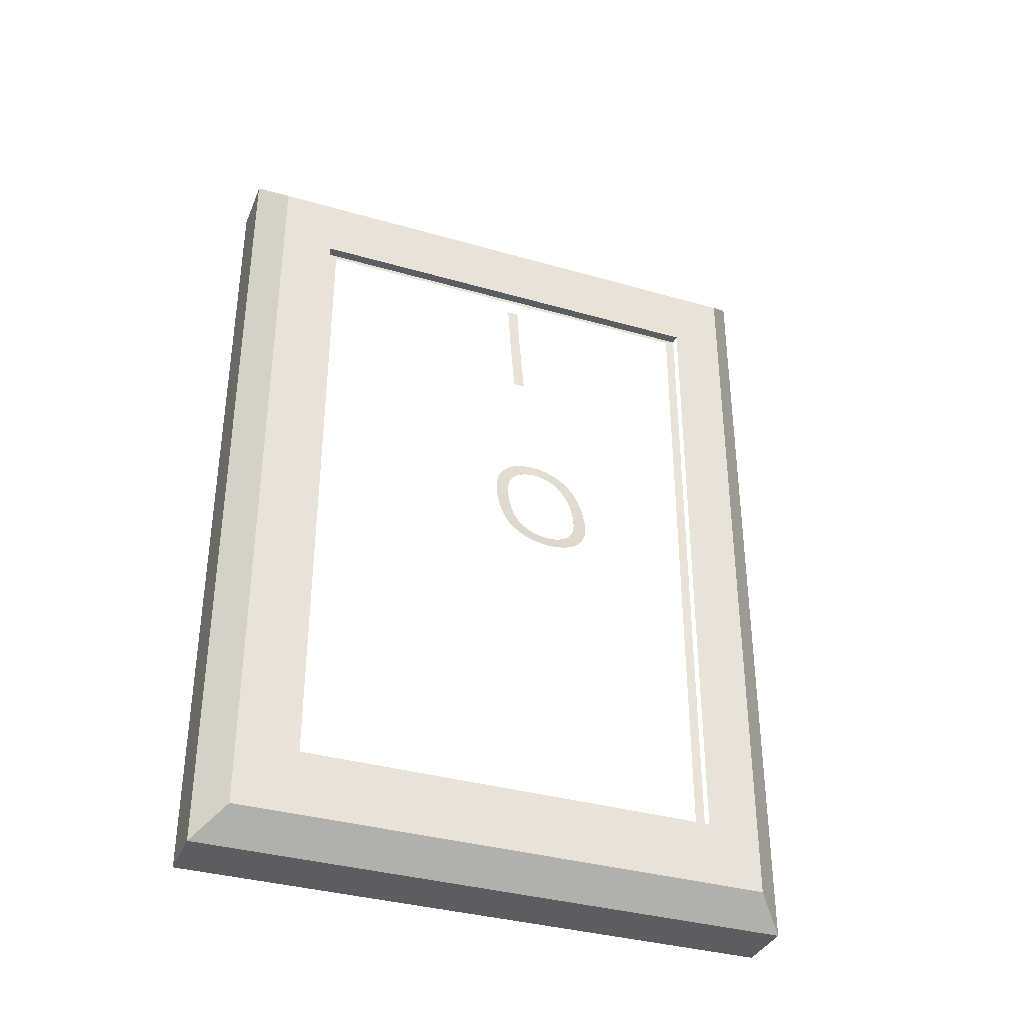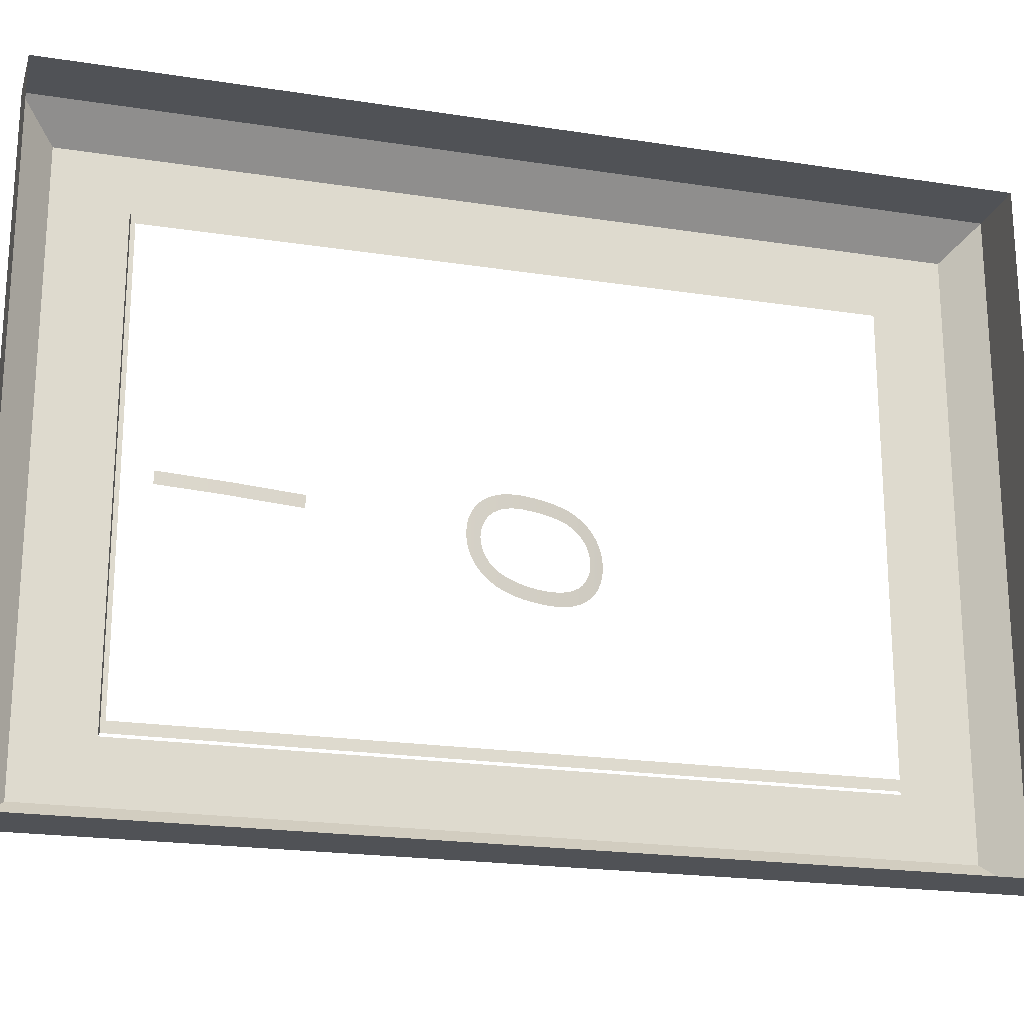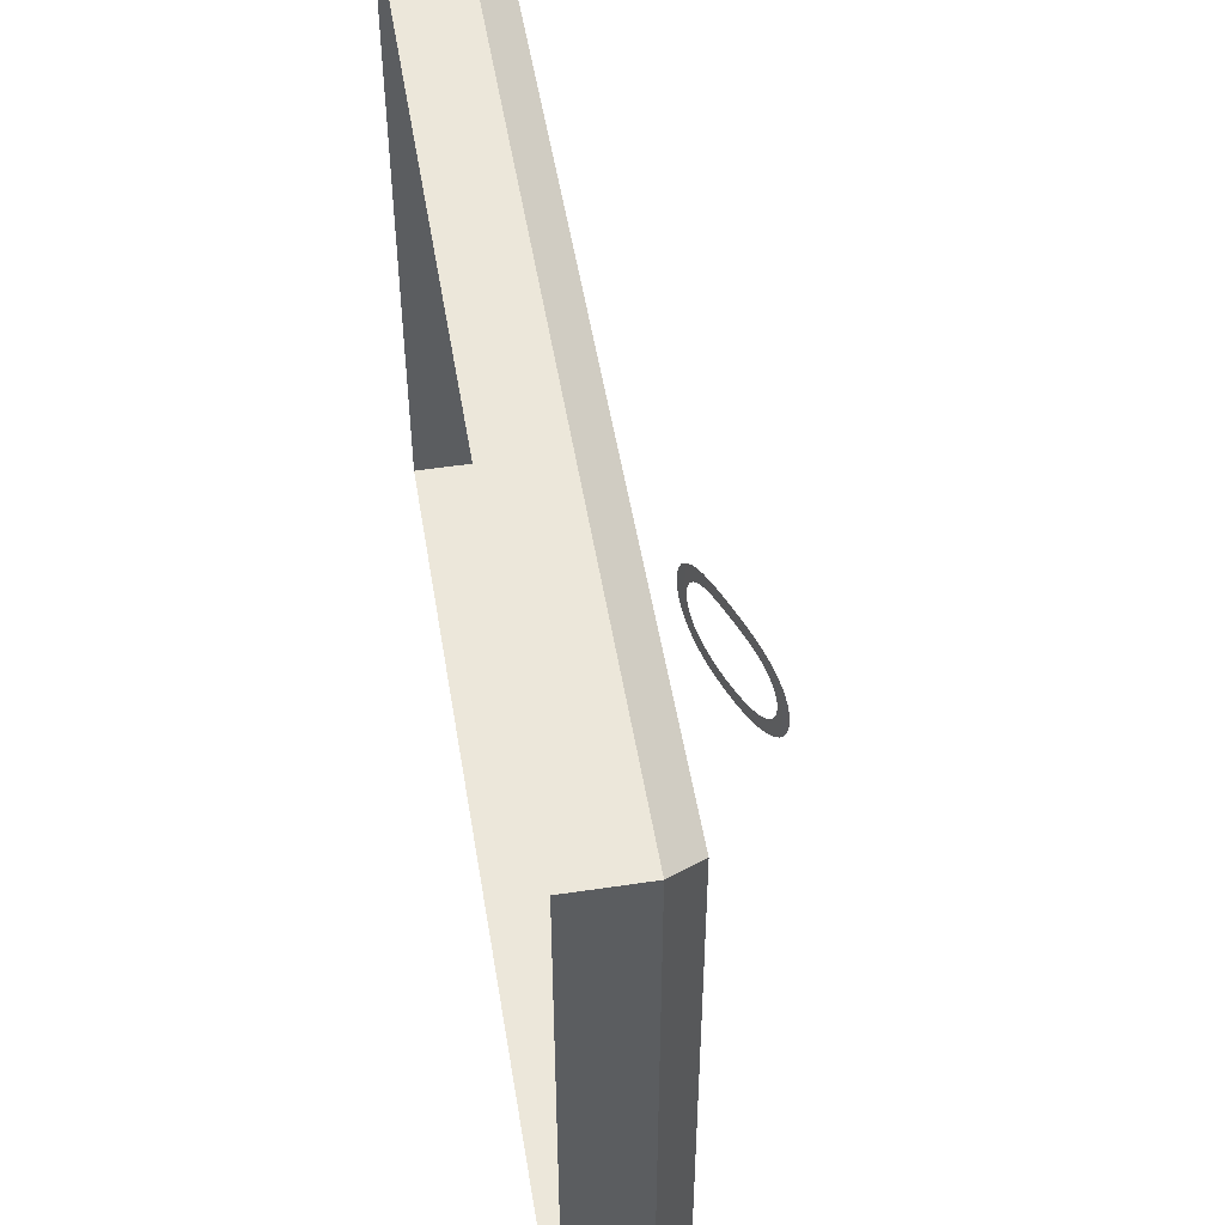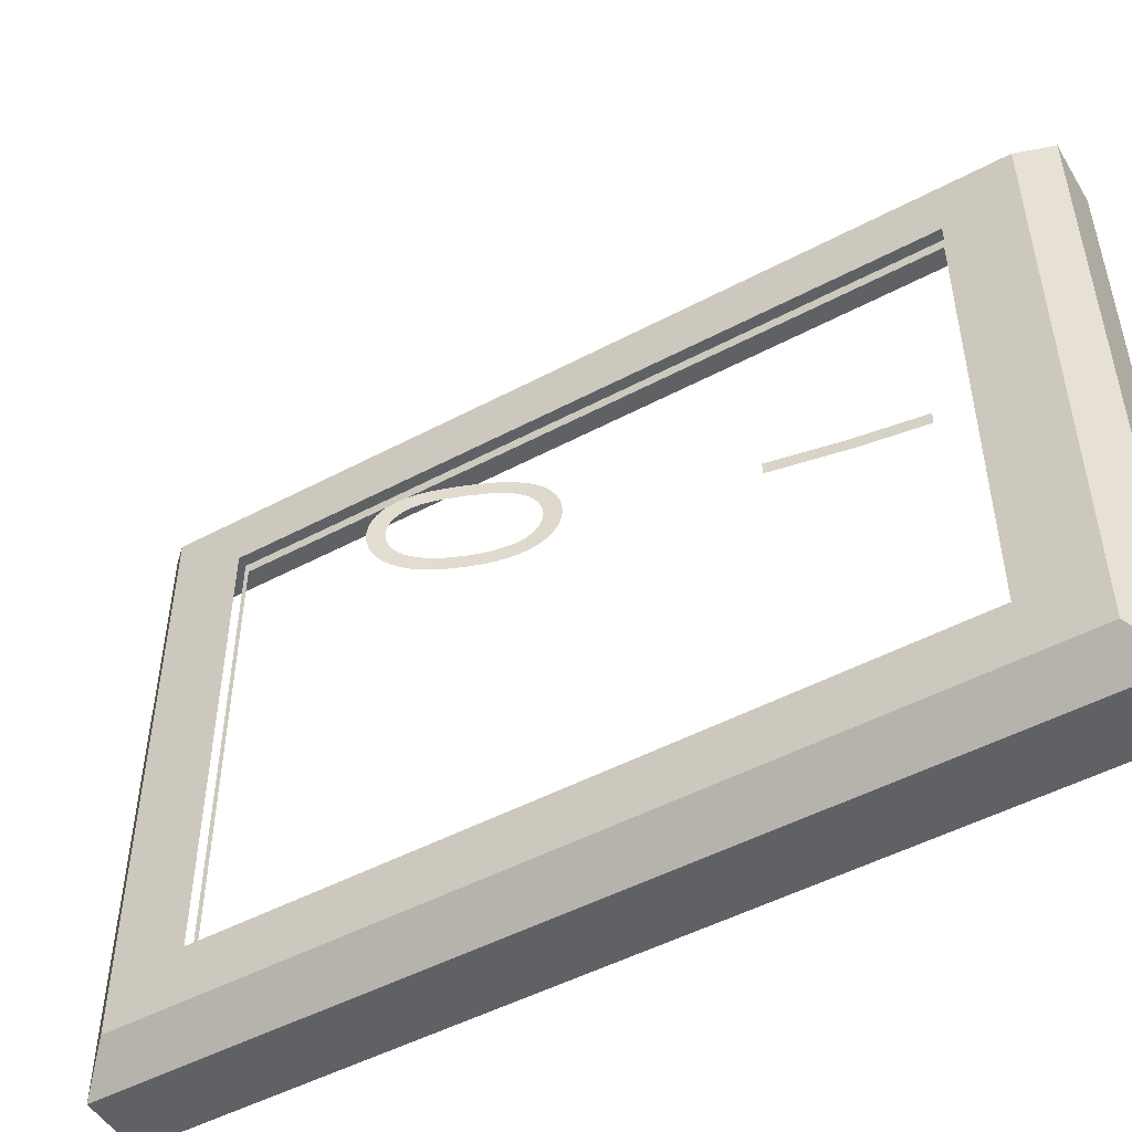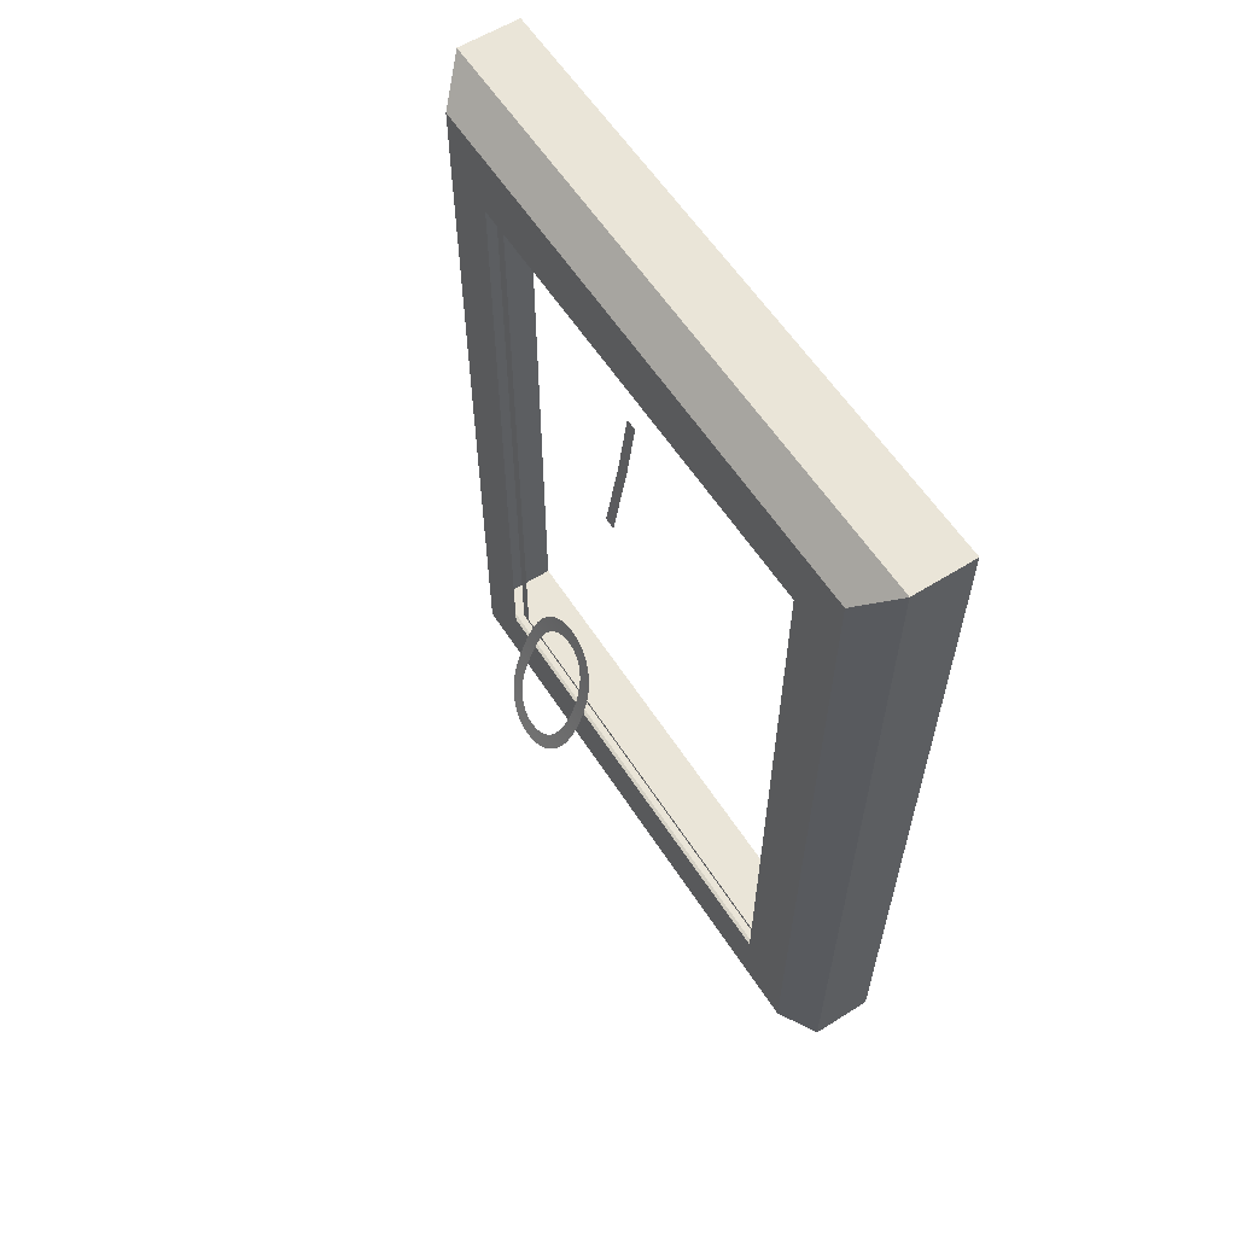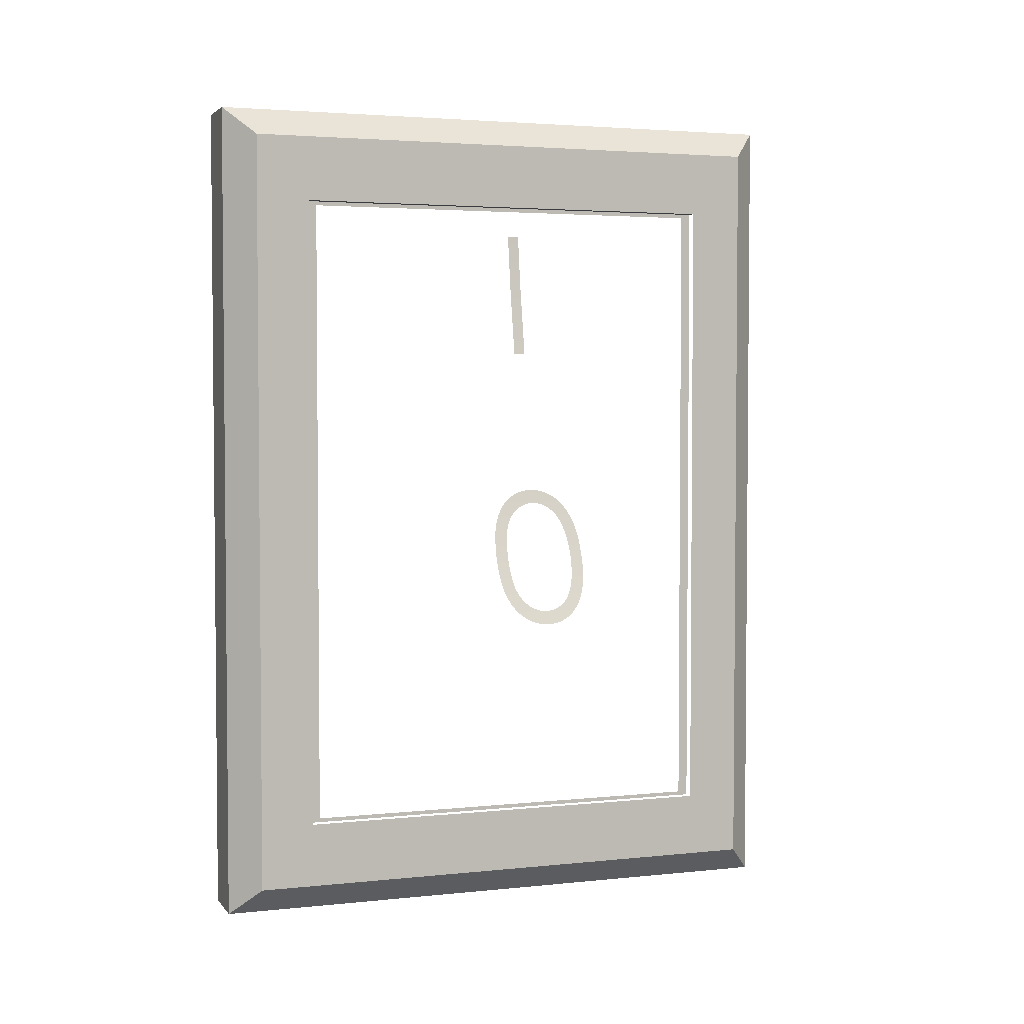
<metadata>
{"format":"obj","ext":"obj","renderer":"f3d","projection":"perspective","resolution":1024,"background":"white","views":[{"elev":-36.0,"azim":69.3,"up":"+Y"},{"elev":-20.8,"azim":-105.7,"up":"+Z"},{"elev":51.0,"azim":-9.3,"up":"+Z"},{"elev":-49.9,"azim":120.3,"up":"+Z"},{"elev":59.5,"azim":147.3,"up":"+Y"},{"elev":3.3,"azim":70.3,"up":"+Y"}]}
</metadata>
<code>
v 0.08281 -0.03072 -0.009756
v 0.08262 -0.02933 -0.009469
v 0.08262 -0.02933 -0.009756
v 0.08281 -0.03072 -0.009469
v 0.08285 -0.03092 -0.009756
v 0.08284 -0.03092 -0.009469
v 0.08313 -0.03249 -0.009756
v 0.08313 -0.03249 -0.009469
v 0.0818 -0.04739 -0.01713
v 0.0803 -0.04739 -0.001875
v 0.0818 -0.04739 -0.001875
v 0.0803 -0.04739 -0.01713
v 0.0818 -0.04739 -0.001875
v 0.0803 -0.02614 -0.001875
v 0.0818 -0.02614 -0.001875
v 0.0803 -0.04739 -0.001875
v 0.0818 -0.02614 -0.001875
v 0.0803 -0.02614 -0.01713
v 0.0818 -0.02614 -0.01713
v 0.0803 -0.02614 -0.001875
v 0.0818 -0.02614 -0.01713
v 0.0803 -0.04739 -0.01713
v 0.0818 -0.04739 -0.01713
v 0.0803 -0.02614 -0.01713
v 0.0818 -0.04739 -0.01713
v 0.08255 -0.02689 -0.01638
v 0.0818 -0.02614 -0.01713
v 0.08255 -0.04664 -0.01638
v 0.08255 -0.02689 -0.002625
v 0.0818 -0.02614 -0.01713
v 0.08255 -0.02689 -0.01638
v 0.0818 -0.02614 -0.001875
v 0.0818 -0.02614 -0.001875
v 0.08255 -0.04664 -0.002625
v 0.0818 -0.04739 -0.001875
v 0.08255 -0.02689 -0.002625
v 0.0818 -0.04739 -0.001875
v 0.08255 -0.04664 -0.01638
v 0.0818 -0.04739 -0.01713
v 0.08255 -0.04664 -0.002625
v 0.08255 -0.02854 -0.004
v 0.0823 -0.02854 -0.015
v 0.0823 -0.02854 -0.004
v 0.08255 -0.02854 -0.015
v 0.08456 -0.03745 -0.008428
v 0.08471 -0.03785 -0.008725
v 0.08469 -0.03779 -0.008412
v 0.08471 -0.03785 -0.008411
v 0.08471 -0.03785 -0.008411
v 0.08457 -0.03748 -0.008741
v 0.08484 -0.03818 -0.008738
v 0.08446 -0.03716 -0.008469
v 0.08485 -0.0382 -0.008424
v 0.08449 -0.03725 -0.008772
v 0.08494 -0.03844 -0.008771
v 0.08438 -0.03695 -0.008521
v 0.08496 -0.03847 -0.008456
v 0.08442 -0.03707 -0.008819
v 0.08433 -0.03681 -0.008579
v 0.08502 -0.03861 -0.008814
v 0.08505 -0.03868 -0.008504
v 0.08508 -0.03876 -0.008533
v 0.08508 -0.03877 -0.008879
v 0.08512 -0.03887 -0.008571
v 0.08513 -0.0389 -0.00896
v 0.08519 -0.03903 -0.008657
v 0.08437 -0.03691 -0.008886
v 0.08432 -0.03677 -0.008595
v 0.08426 -0.03659 -0.008696
v 0.08432 -0.03676 -0.008977
v 0.08421 -0.03646 -0.0088
v 0.08428 -0.03666 -0.009077
v 0.08417 -0.03634 -0.008926
v 0.08518 -0.03901 -0.009058
v 0.08525 -0.03918 -0.008763
v 0.08531 -0.0393 -0.008885
v 0.08522 -0.0391 -0.009179
v 0.08535 -0.0394 -0.009028
v 0.08525 -0.03916 -0.009306
v 0.08538 -0.03948 -0.009182
v 0.08425 -0.03656 -0.009205
v 0.08414 -0.03624 -0.009066
v 0.08412 -0.03617 -0.009228
v 0.08423 -0.0365 -0.009346
v 0.0841 -0.03613 -0.00939
v 0.08421 -0.03646 -0.00948
v 0.0841 -0.03611 -0.009581
v 0.08421 -0.03646 -0.009592
v 0.0841 -0.03612 -0.009634
v 0.08527 -0.0392 -0.009438
v 0.08541 -0.03953 -0.009352
v 0.08542 -0.03955 -0.009522
v 0.08527 -0.03922 -0.009592
v 0.08542 -0.03955 -0.009581
v 0.08422 -0.03647 -0.009743
v 0.08411 -0.03614 -0.009805
v 0.08412 -0.03619 -0.009972
v 0.08423 -0.03651 -0.009875
v 0.08415 -0.03627 -0.01014
v 0.08425 -0.03658 -0.01
v 0.08418 -0.03637 -0.01029
v 0.08526 -0.0392 -0.009756
v 0.08541 -0.03953 -0.009773
v 0.08539 -0.03949 -0.009932
v 0.08525 -0.03916 -0.009884
v 0.08536 -0.03943 -0.01009
v 0.08521 -0.03909 -0.01002
v 0.08532 -0.03934 -0.01024
v 0.08518 -0.039 -0.01013
v 0.08528 -0.03923 -0.01037
v 0.08514 -0.0389 -0.01022
v 0.08522 -0.0391 -0.01048
v 0.08428 -0.03667 -0.01012
v 0.08422 -0.03649 -0.01041
v 0.08427 -0.03663 -0.01051
v 0.08432 -0.03678 -0.01022
v 0.08433 -0.03681 -0.01061
v 0.08437 -0.03691 -0.01029
v 0.08434 -0.03683 -0.01062
v 0.08441 -0.03702 -0.01034
v 0.08441 -0.03702 -0.01069
v 0.08508 -0.03876 -0.0103
v 0.08515 -0.03893 -0.01058
v 0.08508 -0.03876 -0.01065
v 0.08501 -0.03859 -0.01037
v 0.08507 -0.03875 -0.01066
v 0.08449 -0.03727 -0.01042
v 0.08449 -0.03725 -0.01074
v 0.08458 -0.0375 -0.01078
v 0.08458 -0.03751 -0.01046
v 0.08471 -0.03785 -0.01079
v 0.08468 -0.03776 -0.01047
v 0.08471 -0.03785 -0.01079
v 0.08471 -0.03785 -0.01048
v 0.0848 -0.03807 -0.01078
v 0.08483 -0.03815 -0.01046
v 0.0849 -0.03832 -0.01076
v 0.08493 -0.0384 -0.01043
v 0.08499 -0.03855 -0.01072
v 0.08255 -0.02854 -0.004
v 0.08255 -0.02689 -0.01638
v 0.08255 -0.02854 -0.015
v 0.08255 -0.02689 -0.002625
v 0.08255 -0.04664 -0.01638
v 0.08255 -0.04499 -0.004
v 0.08255 -0.04499 -0.015
v 0.08255 -0.04664 -0.002625
v 0.0823 -0.02864 -0.00425
v 0.0823 -0.02854 -0.015
v 0.0823 -0.02864 -0.01475
v 0.0823 -0.02854 -0.004
v 0.0823 -0.04499 -0.015
v 0.0823 -0.04489 -0.00425
v 0.0823 -0.04489 -0.01475
v 0.0823 -0.04499 -0.004
f 1 3 2
f 1 2 4
f 5 1 4
f 5 4 6
f 7 5 6
f 7 6 8
f 9 11 10
f 9 10 12
f 13 15 14
f 13 14 16
f 17 19 18
f 17 18 20
f 21 23 22
f 21 22 24
f 25 27 26
f 25 26 28
f 29 31 30
f 29 30 32
f 33 35 34
f 33 34 36
f 37 39 38
f 37 38 40
f 41 43 42
f 41 42 44
f 45 47 46
f 46 47 48
f 46 48 49
f 45 46 50
f 51 46 49
f 52 45 50
f 51 49 53
f 52 50 54
f 55 51 53
f 56 52 54
f 55 53 57
f 56 54 58
f 59 56 58
f 60 55 57
f 60 57 61
f 62 60 61
f 63 60 62
f 63 62 64
f 65 63 64
f 65 64 66
f 59 58 67
f 59 67 68
f 67 69 68
f 67 70 69
f 70 71 69
f 70 72 71
f 72 73 71
f 74 65 66
f 74 66 75
f 76 74 75
f 77 74 76
f 77 76 78
f 79 77 78
f 79 78 80
f 72 81 73
f 73 81 82
f 81 83 82
f 81 84 83
f 84 85 83
f 84 86 85
f 86 87 85
f 86 88 87
f 88 89 87
f 90 79 80
f 90 80 91
f 92 90 91
f 93 90 92
f 93 92 94
f 88 95 89
f 89 95 96
f 95 97 96
f 95 98 97
f 98 99 97
f 98 100 99
f 100 101 99
f 102 93 94
f 102 94 103
f 104 102 103
f 105 102 104
f 105 104 106
f 107 105 106
f 107 106 108
f 109 107 108
f 109 108 110
f 111 109 110
f 111 110 112
f 100 113 101
f 101 113 114
f 113 115 114
f 113 116 115
f 116 117 115
f 116 118 117
f 118 119 117
f 118 120 119
f 120 121 119
f 122 111 112
f 122 112 123
f 124 122 123
f 125 122 124
f 125 124 126
f 120 127 121
f 121 127 128
f 127 129 128
f 127 130 129
f 130 131 129
f 130 132 131
f 132 133 131
f 132 134 133
f 134 135 133
f 134 136 135
f 136 137 135
f 138 125 126
f 136 138 137
f 138 126 139
f 137 138 139
f 140 142 141
f 140 141 143
f 142 144 141
f 145 140 143
f 142 146 144
f 145 143 147
f 146 147 144
f 146 145 147
f 148 150 149
f 148 149 151
f 150 152 149
f 153 148 151
f 150 154 152
f 153 151 155
f 154 155 152
f 154 153 155

</code>
